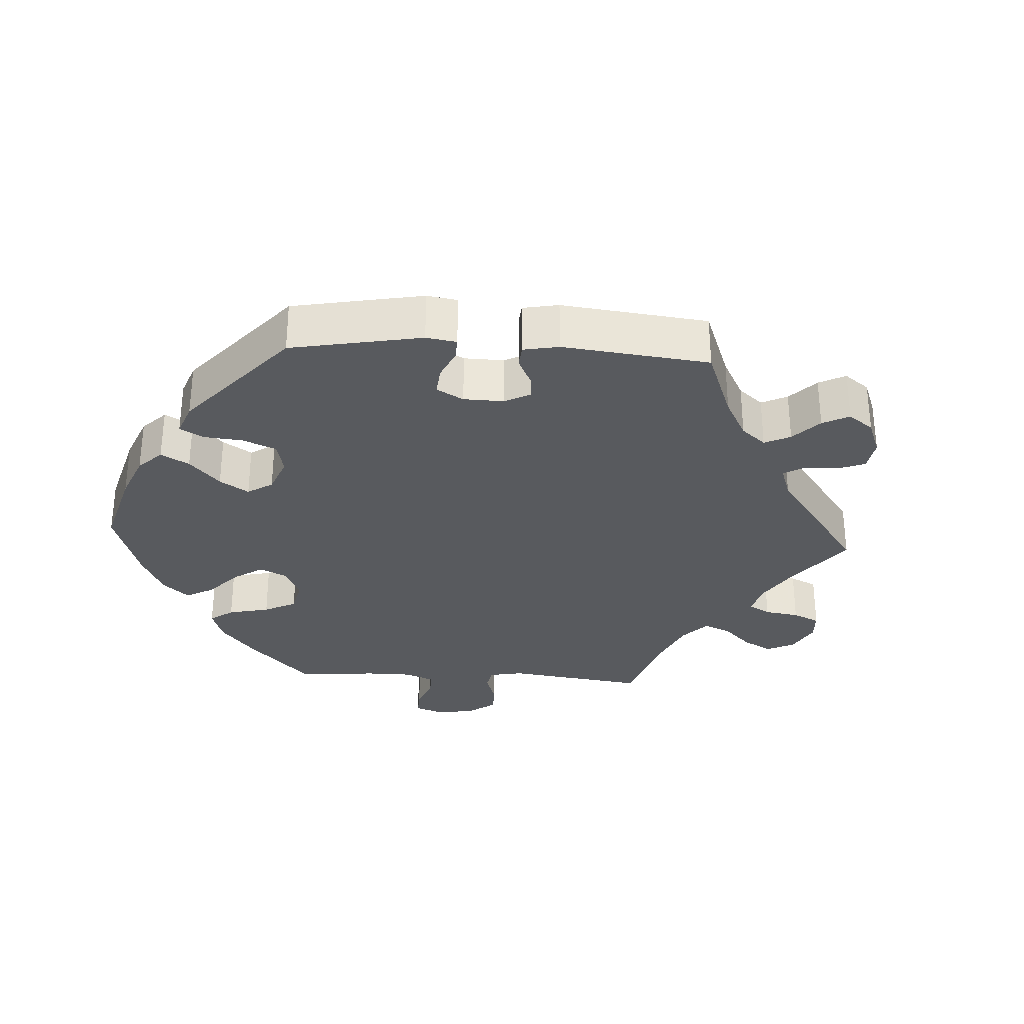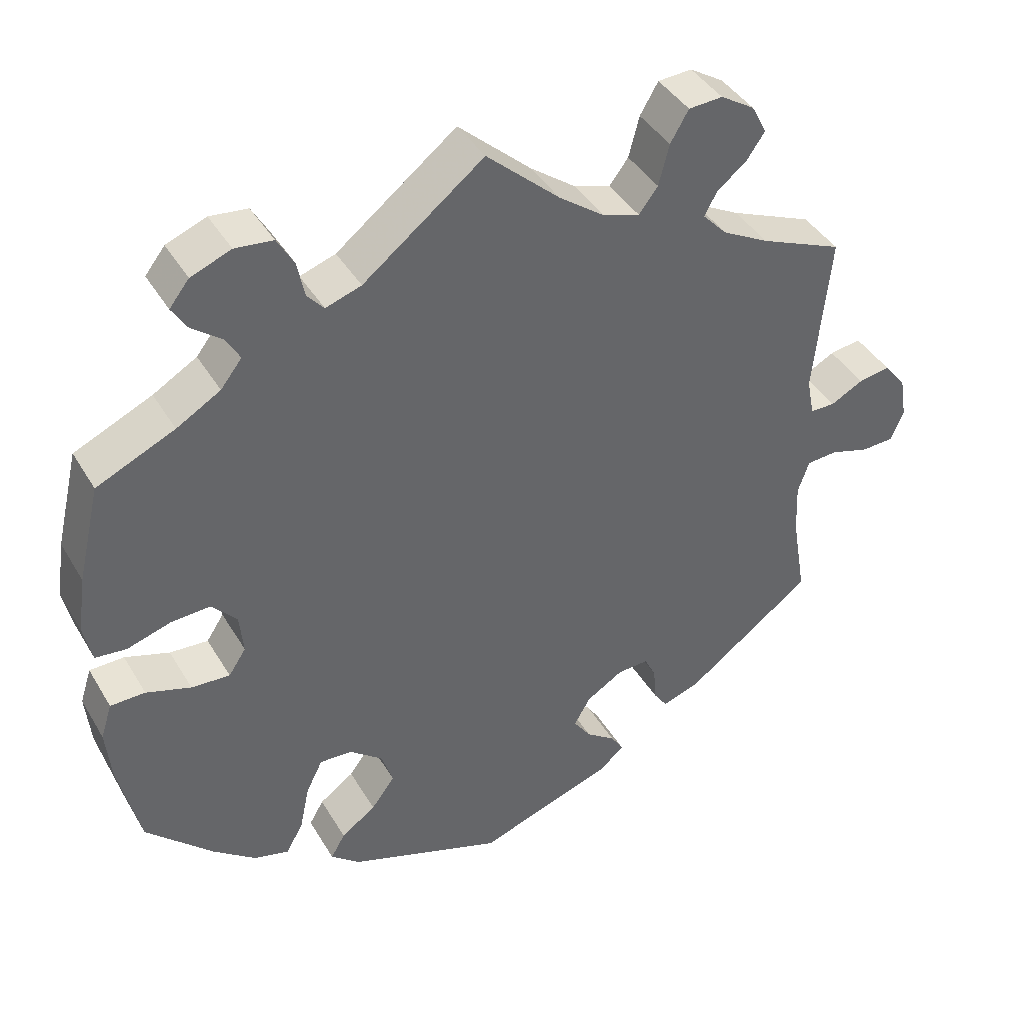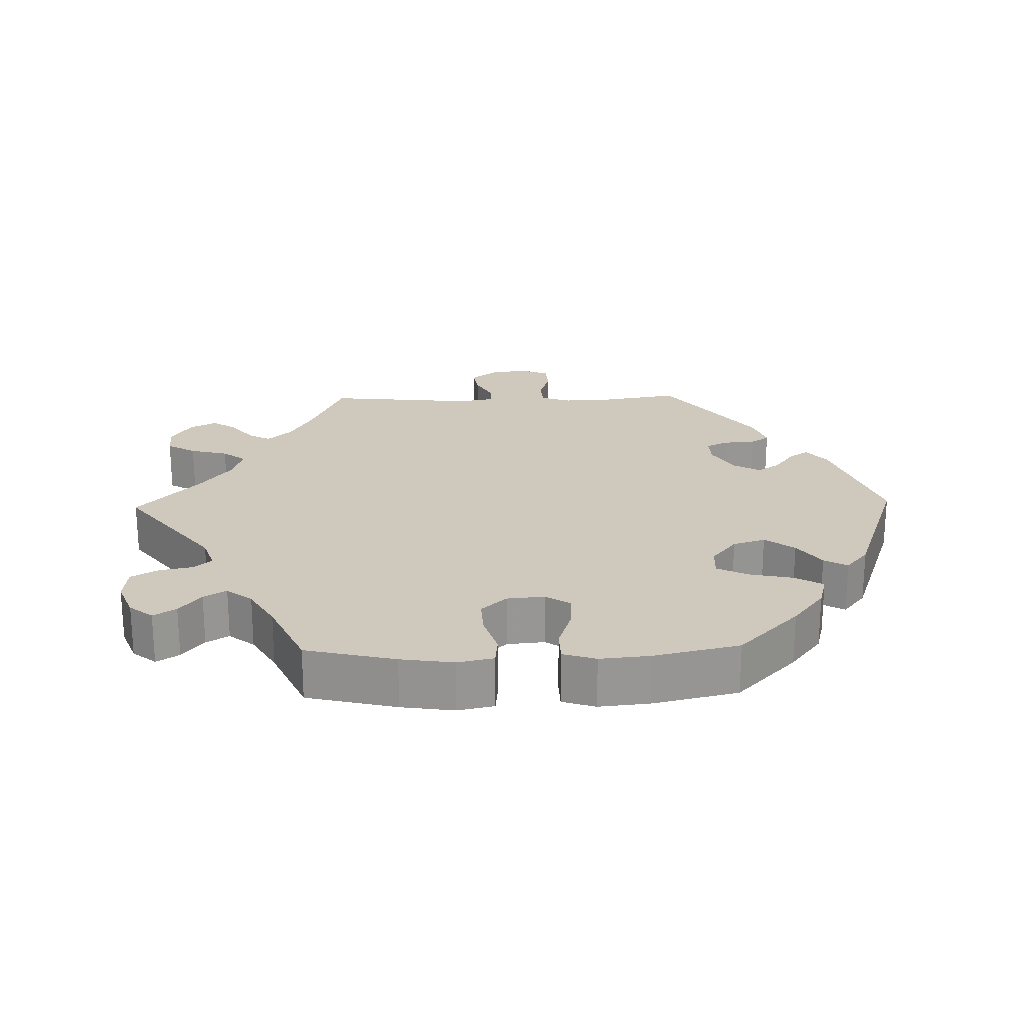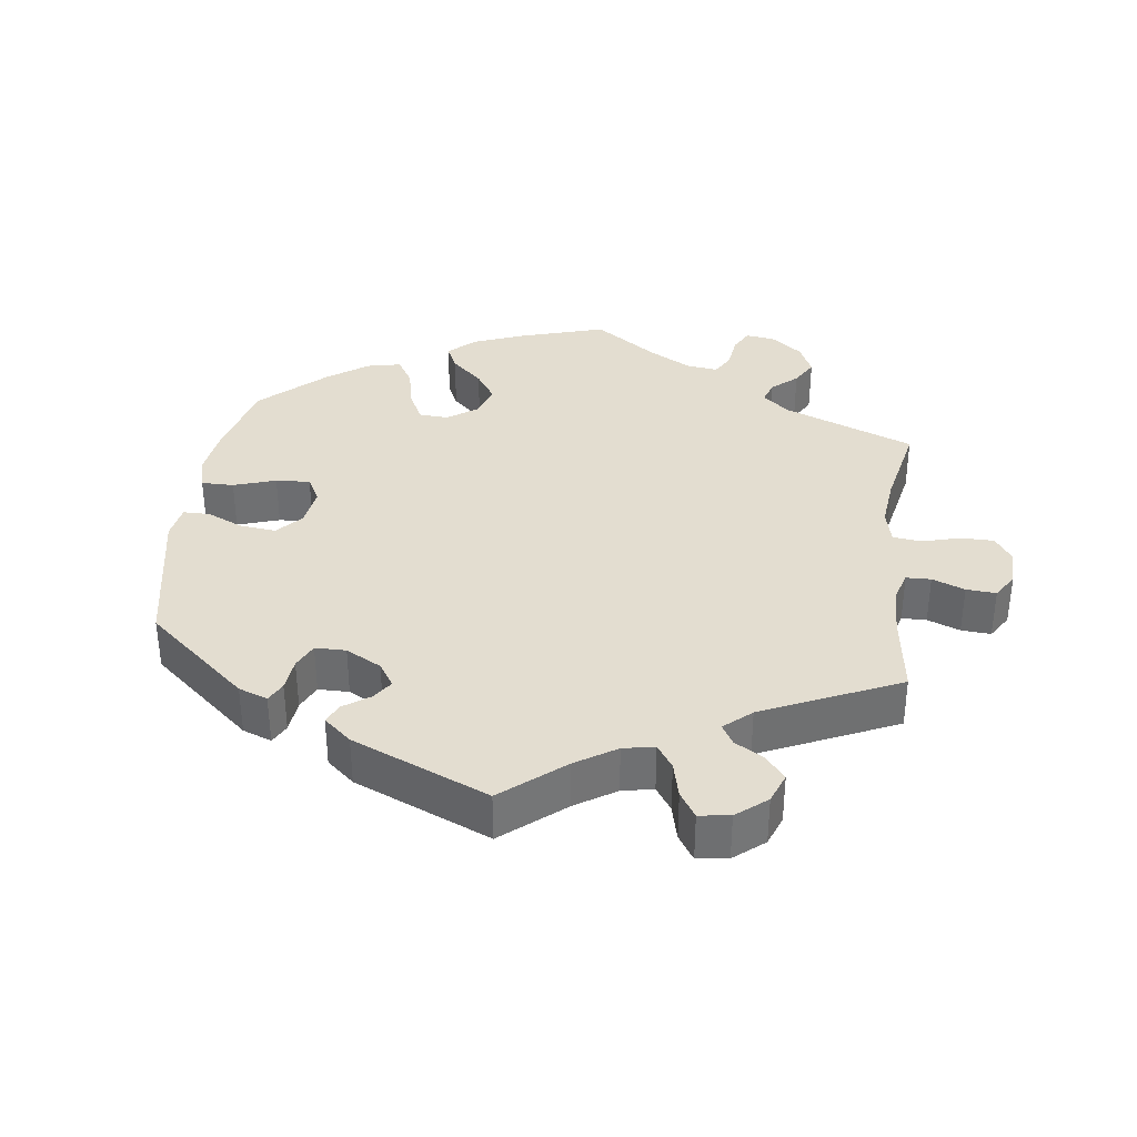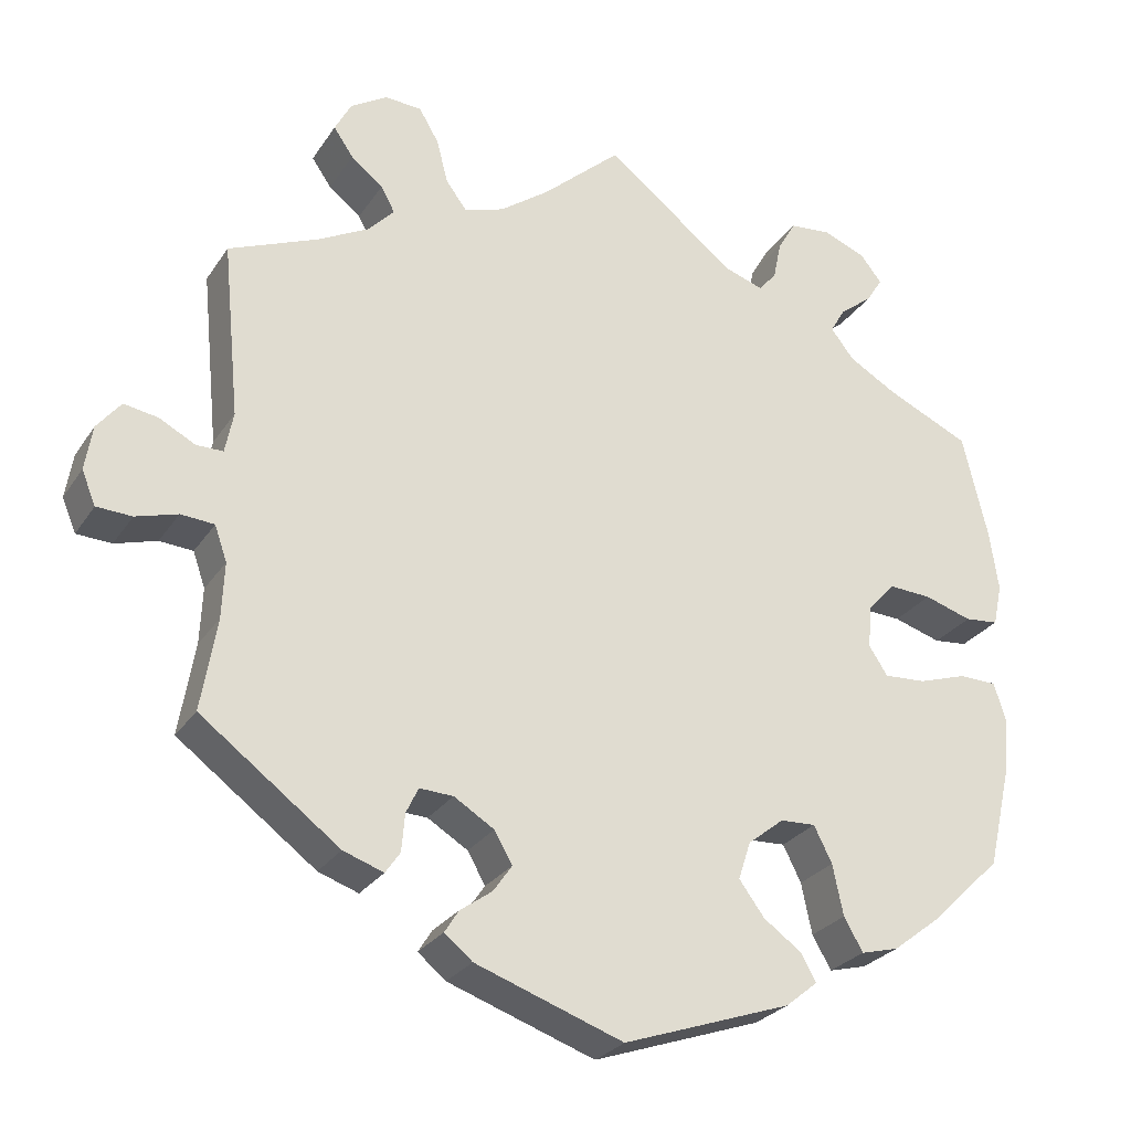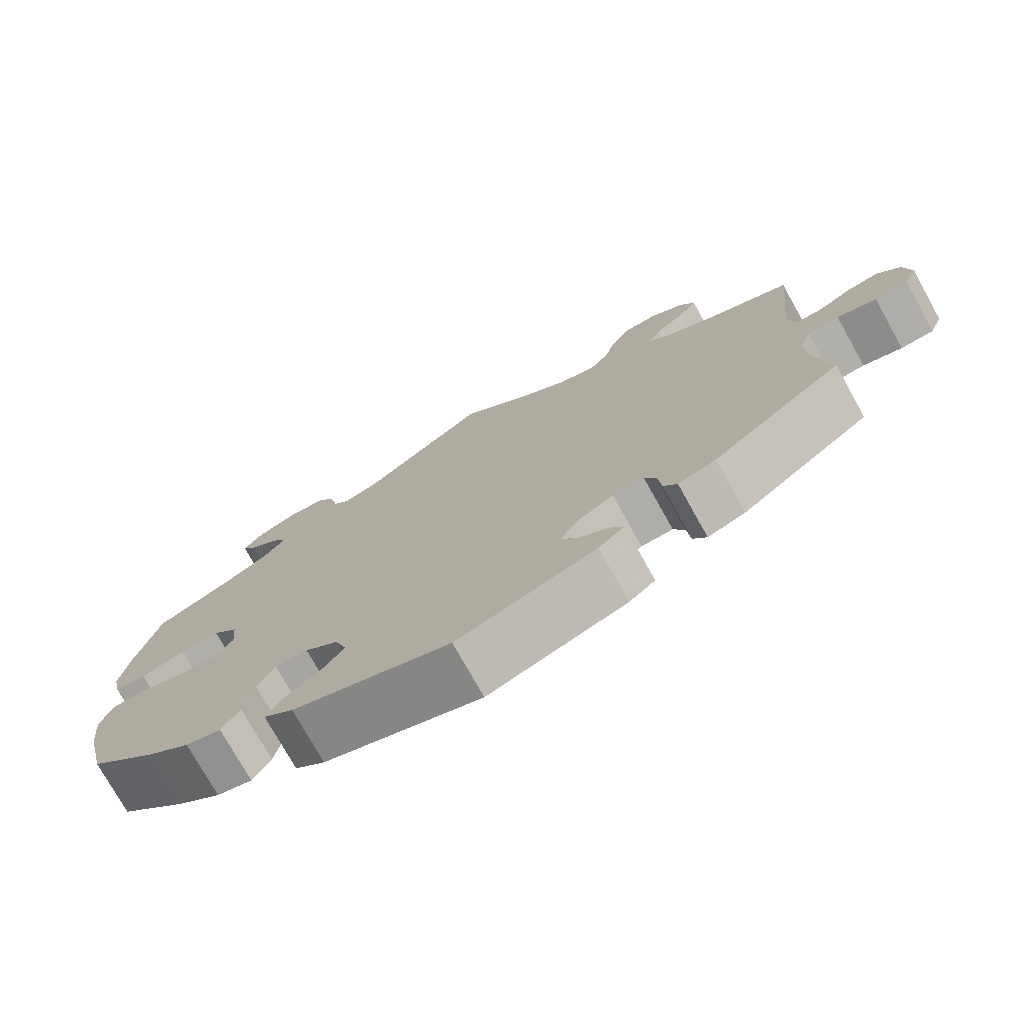
<metadata>
{"format":"obj","ext":"obj","renderer":"f3d","projection":"perspective","resolution":1024,"background":"white","views":[{"elev":-30.7,"azim":-153.5,"up":"+Y"},{"elev":41.0,"azim":151.8,"up":"+Z"},{"elev":22.4,"azim":88.6,"up":"+Y"},{"elev":35.5,"azim":-112.8,"up":"+Y"},{"elev":-27.0,"azim":-26.4,"up":"+Z"},{"elev":-75.6,"azim":-150.8,"up":"+Z"}]}
</metadata>
<code>
v -0.179 0.07 -0.515
v -0.213 0.07 -0.487
v -0.196 0.07 -0.46
v -0.157 0.07 -0.432
v -0.134 0.07 -0.399
v -0.156 0.07 -0.361
v -0.205 0.07 -0.331
v -0.246 0.07 -0.329
v -0.261 0.07 -0.36
v -0.265 0.07 -0.406
v -0.283 0.07 -0.432
v -0.332 0.07 -0.415
v -0.501 0.07 -0.289
v -0.482 0.07 -0.177
v -0.479 0.07 -0.109
v -0.494 0.07 -0.066
v -0.535 0.07 -0.063
v -0.586 0.07 -0.078
v -0.629 0.07 -0.076
v -0.646 0.07 -0.035
v -0.637 0.07 0.02
v -0.608 0.07 0.056
v -0.566 0.07 0.049
v -0.523 0.07 0.026
v -0.49 0.07 0.026
v -0.48 0.07 0.076
v -0.501 0.07 0.289
v -0.392 0.07 0.334
v -0.33 0.07 0.367
v -0.298 0.07 0.401
v -0.315 0.07 0.432
v -0.354 0.07 0.463
v -0.378 0.07 0.498
v -0.358 0.07 0.536
v -0.313 0.07 0.564
v -0.268 0.07 0.561
v -0.244 0.07 0.52
v -0.23 0.07 0.466
v -0.205 0.07 0.433
v -0.156 0.07 0.448
v -0.096 0.07 0.492
v 0 0.07 0.578
v 0.159 0.07 0.454
v 0.206 0.07 0.438
v 0.228 0.07 0.463
v 0.238 0.07 0.511
v 0.26 0.07 0.549
v 0.31 0.07 0.554
v 0.363 0.07 0.533
v 0.389 0.07 0.5
v 0.369 0.07 0.468
v 0.33 0.07 0.438
v 0.311 0.07 0.406
v 0.339 0.07 0.37
v 0.397 0.07 0.336
v 0.5 0.07 0.289
v 0.53 0.07 0.162
v 0.541 0.07 0.087
v 0.53 0.07 0.036
v 0.489 0.07 0.032
v 0.431 0.07 0.05
v 0.379 0.07 0.053
v 0.346 0.07 0.017
v 0.341 0.07 -0.036
v 0.364 0.07 -0.071
v 0.415 0.07 -0.068
v 0.474 0.07 -0.049
v 0.52 0.07 -0.05
v 0.535 0.07 -0.097
v 0.528 0.07 -0.168
v 0.5 0.07 -0.289
v 0.412 0.07 -0.374
v 0.355 0.07 -0.418
v 0.309 0.07 -0.43
v 0.286 0.07 -0.39
v 0.273 0.07 -0.328
v 0.251 0.07 -0.284
v 0.208 0.07 -0.286
v 0.164 0.07 -0.321
v 0.149 0.07 -0.367
v 0.18 0.07 -0.409
v 0.226 0.07 -0.442
v 0.245 0.07 -0.475
v 0.206 0.07 -0.507
v 0.001 0.07 -0.578
v -0.179 0 -0.515
v -0.213 0 -0.487
v -0.196 0 -0.46
v -0.157 0 -0.432
v -0.134 0 -0.399
v -0.156 0 -0.361
v -0.205 0 -0.331
v -0.246 0 -0.329
v -0.261 0 -0.36
v -0.265 0 -0.406
v -0.283 0 -0.432
v -0.332 0 -0.415
v -0.501 0 -0.289
v -0.482 0 -0.177
v -0.479 0 -0.109
v -0.494 0 -0.066
v -0.535 0 -0.063
v -0.586 0 -0.078
v -0.629 0 -0.076
v -0.646 0 -0.035
v -0.637 0 0.02
v -0.608 0 0.056
v -0.566 0 0.049
v -0.523 0 0.026
v -0.49 0 0.026
v -0.48 0 0.076
v -0.501 0 0.289
v -0.392 0 0.334
v -0.33 0 0.367
v -0.298 0 0.401
v -0.315 0 0.432
v -0.354 0 0.463
v -0.378 0 0.498
v -0.358 0 0.536
v -0.313 0 0.564
v -0.268 0 0.561
v -0.244 0 0.52
v -0.23 0 0.466
v -0.205 0 0.433
v -0.156 0 0.448
v -0.096 0 0.492
v 0 0 0.578
v 0.159 0 0.454
v 0.206 0 0.438
v 0.228 0 0.463
v 0.238 0 0.511
v 0.26 0 0.549
v 0.31 0 0.554
v 0.363 0 0.533
v 0.389 0 0.5
v 0.369 0 0.468
v 0.33 0 0.438
v 0.311 0 0.406
v 0.339 0 0.37
v 0.397 0 0.336
v 0.5 0 0.289
v 0.53 0 0.162
v 0.541 0 0.087
v 0.53 0 0.036
v 0.489 0 0.032
v 0.431 0 0.05
v 0.379 0 0.053
v 0.346 0 0.017
v 0.341 0 -0.036
v 0.364 0 -0.071
v 0.415 0 -0.068
v 0.474 0 -0.049
v 0.52 0 -0.05
v 0.535 0 -0.097
v 0.528 0 -0.168
v 0.5 0 -0.289
v 0.412 0 -0.374
v 0.355 0 -0.418
v 0.309 0 -0.43
v 0.286 0 -0.39
v 0.273 0 -0.328
v 0.251 0 -0.284
v 0.208 0 -0.286
v 0.164 0 -0.321
v 0.149 0 -0.367
v 0.18 0 -0.409
v 0.226 0 -0.442
v 0.245 0 -0.475
v 0.206 0 -0.507
v 0.001 0 -0.578
f 81 82 83 84
f 80 81 84 85
f 79 80 85 1
f 73 74 75 76
f 73 76 77
f 72 73 77
f 71 72 77
f 70 71 77
f 69 70 77 78
f 66 67 68 69
f 65 66 69 78
f 58 59 60 61
f 58 61 62
f 55 56 57 58
f 54 55 58 62
f 53 54 62 63
f 49 50 51 52
f 49 52 53
f 48 49 53
f 45 46 47 48
f 44 45 48 53
f 41 42 43
f 40 41 43 44
f 39 40 44 53
f 35 36 37 38
f 35 38 39
f 34 35 39
f 31 32 33 34
f 30 31 34 39
f 29 30 39 53
f 26 27 28
f 25 26 28 29
f 21 22 23 24
f 21 24 25
f 20 21 25
f 17 18 19 20
f 16 17 20 25
f 15 16 25 29
f 11 12 13 14
f 9 10 11 14
f 8 9 14 15
f 7 8 15 29
f 1 2 3 4
f 1 4 5
f 79 1 5
f 64 65 78 79
f 64 79 5 6
f 29 53 63 64
f 6 7 29 64
f 169 168 167 166
f 170 169 166 165
f 86 170 165 164
f 161 160 159 158
f 162 161 158
f 162 158 157
f 162 157 156
f 162 156 155
f 163 162 155 154
f 154 153 152 151
f 163 154 151 150
f 146 145 144 143
f 147 146 143
f 143 142 141 140
f 147 143 140 139
f 148 147 139 138
f 137 136 135 134
f 138 137 134
f 138 134 133
f 133 132 131 130
f 138 133 130 129
f 128 127 126
f 129 128 126 125
f 138 129 125 124
f 123 122 121 120
f 124 123 120
f 124 120 119
f 119 118 117 116
f 124 119 116 115
f 138 124 115 114
f 113 112 111
f 114 113 111 110
f 109 108 107 106
f 110 109 106
f 110 106 105
f 105 104 103 102
f 110 105 102 101
f 114 110 101 100
f 99 98 97 96
f 99 96 95 94
f 100 99 94 93
f 114 100 93 92
f 89 88 87 86
f 90 89 86
f 90 86 164
f 164 163 150 149
f 91 90 164 149
f 149 148 138 114
f 149 114 92 91
f 1 86 87 2
f 2 87 88 3
f 3 88 89 4
f 4 89 90 5
f 5 90 91 6
f 6 91 92 7
f 7 92 93 8
f 8 93 94 9
f 9 94 95 10
f 10 95 96 11
f 11 96 97 12
f 12 97 98 13
f 13 98 99 14
f 14 99 100 15
f 15 100 101 16
f 16 101 102 17
f 17 102 103 18
f 18 103 104 19
f 19 104 105 20
f 20 105 106 21
f 21 106 107 22
f 22 107 108 23
f 23 108 109 24
f 24 109 110 25
f 25 110 111 26
f 26 111 112 27
f 27 112 113 28
f 28 113 114 29
f 29 114 115 30
f 30 115 116 31
f 31 116 117 32
f 32 117 118 33
f 33 118 119 34
f 34 119 120 35
f 35 120 121 36
f 36 121 122 37
f 37 122 123 38
f 38 123 124 39
f 39 124 125 40
f 40 125 126 41
f 41 126 127 42
f 42 127 128 43
f 43 128 129 44
f 44 129 130 45
f 45 130 131 46
f 46 131 132 47
f 47 132 133 48
f 48 133 134 49
f 49 134 135 50
f 50 135 136 51
f 51 136 137 52
f 52 137 138 53
f 53 138 139 54
f 54 139 140 55
f 55 140 141 56
f 56 141 142 57
f 57 142 143 58
f 58 143 144 59
f 59 144 145 60
f 60 145 146 61
f 61 146 147 62
f 62 147 148 63
f 63 148 149 64
f 64 149 150 65
f 65 150 151 66
f 66 151 152 67
f 67 152 153 68
f 68 153 154 69
f 69 154 155 70
f 70 155 156 71
f 71 156 157 72
f 72 157 158 73
f 73 158 159 74
f 74 159 160 75
f 75 160 161 76
f 76 161 162 77
f 77 162 163 78
f 78 163 164 79
f 79 164 165 80
f 80 165 166 81
f 81 166 167 82
f 82 167 168 83
f 83 168 169 84
f 84 169 170 85
f 85 170 86 1

</code>
